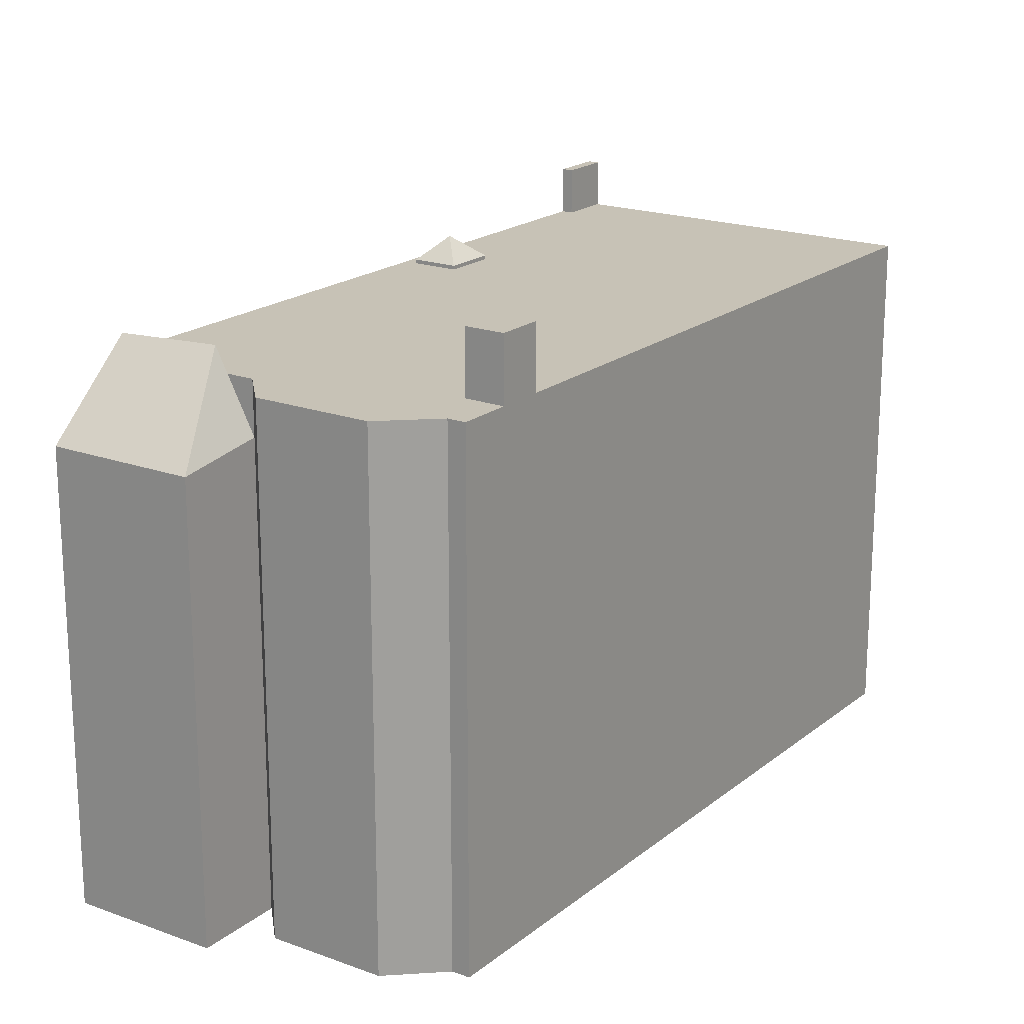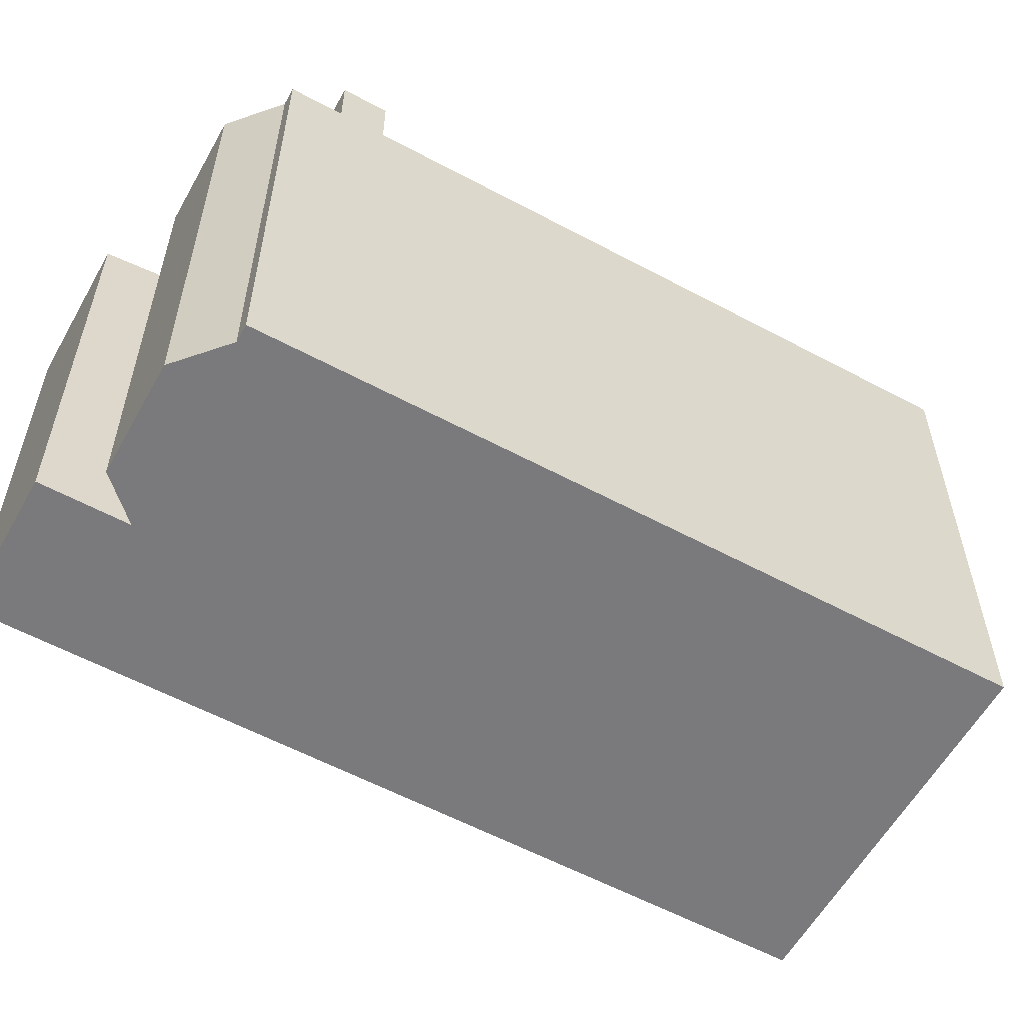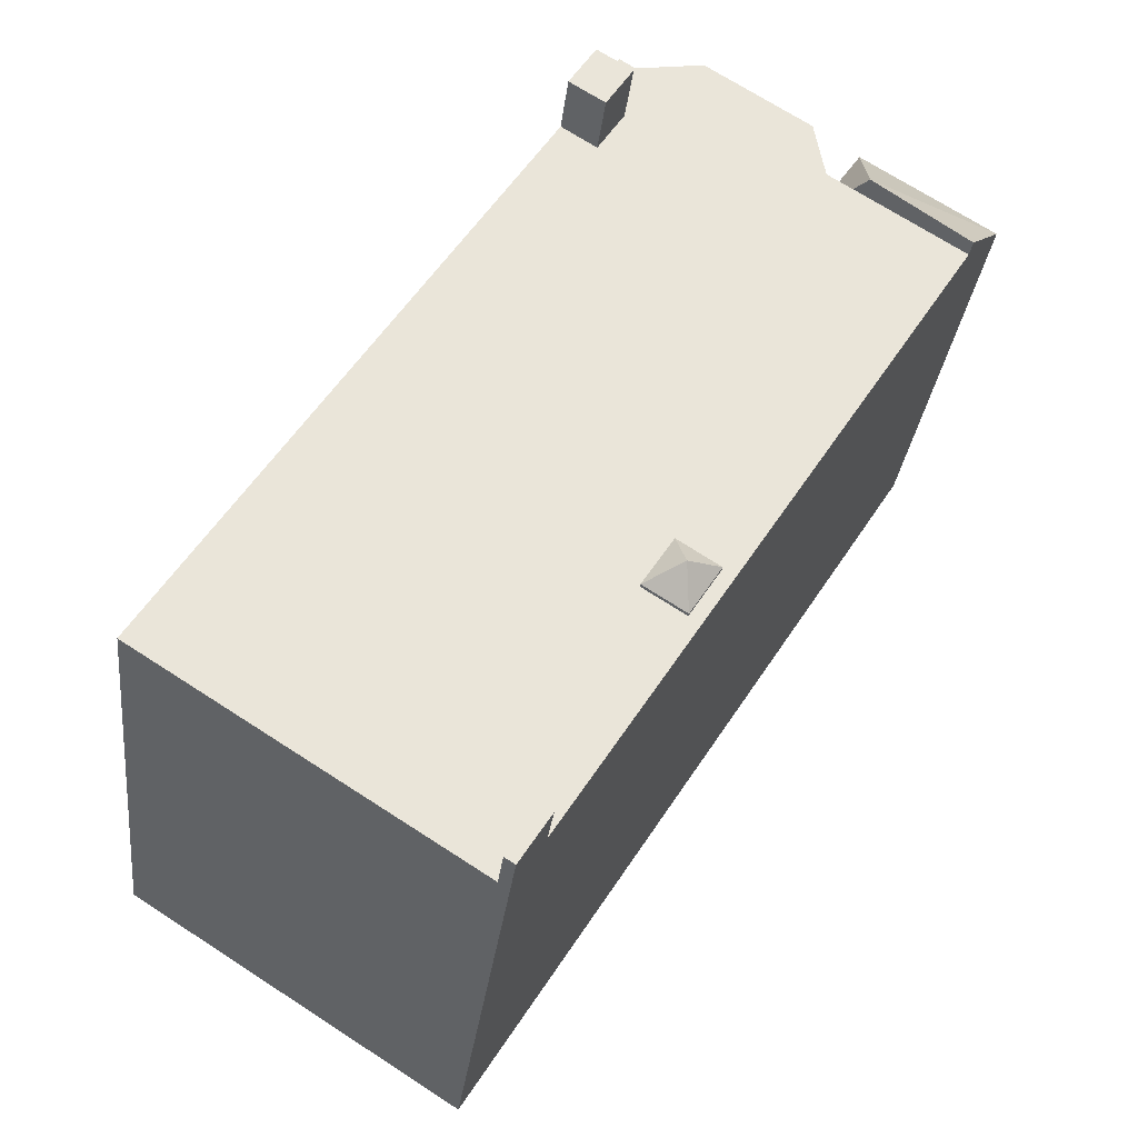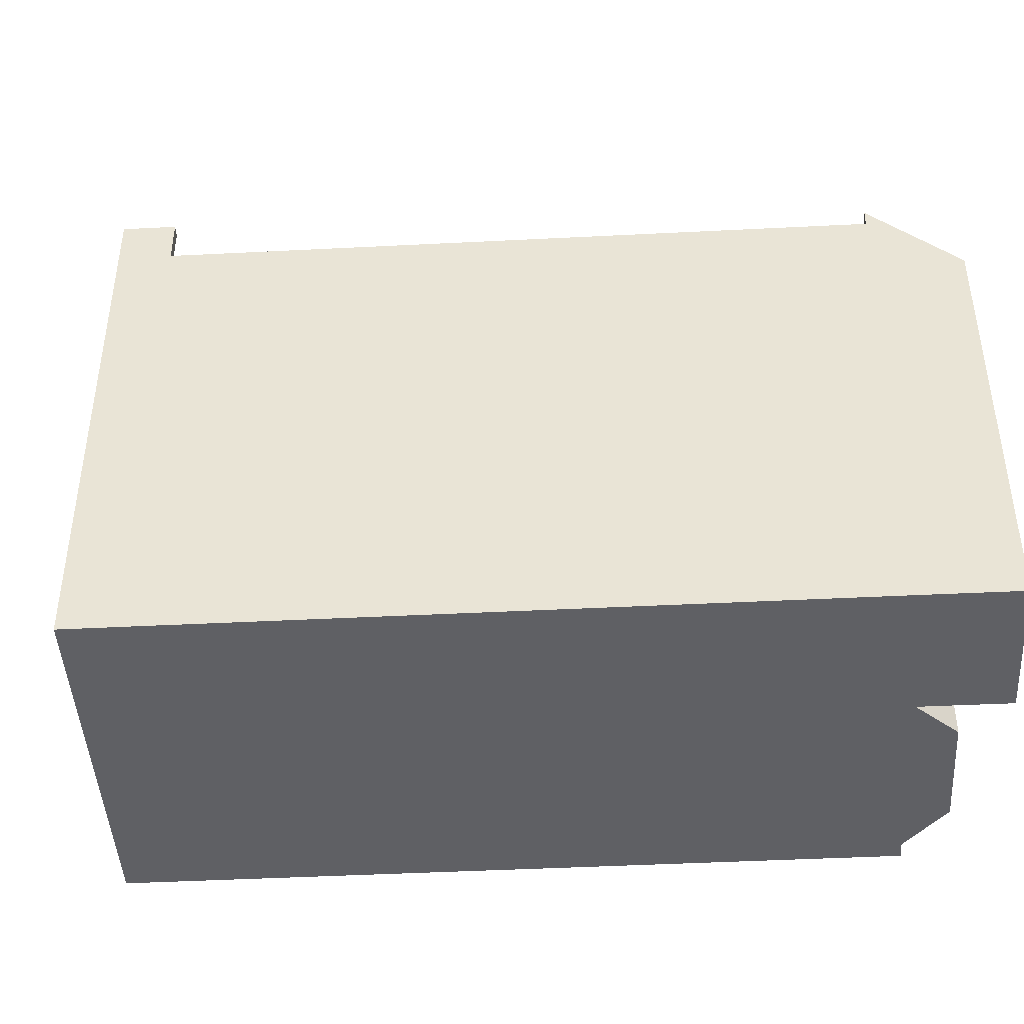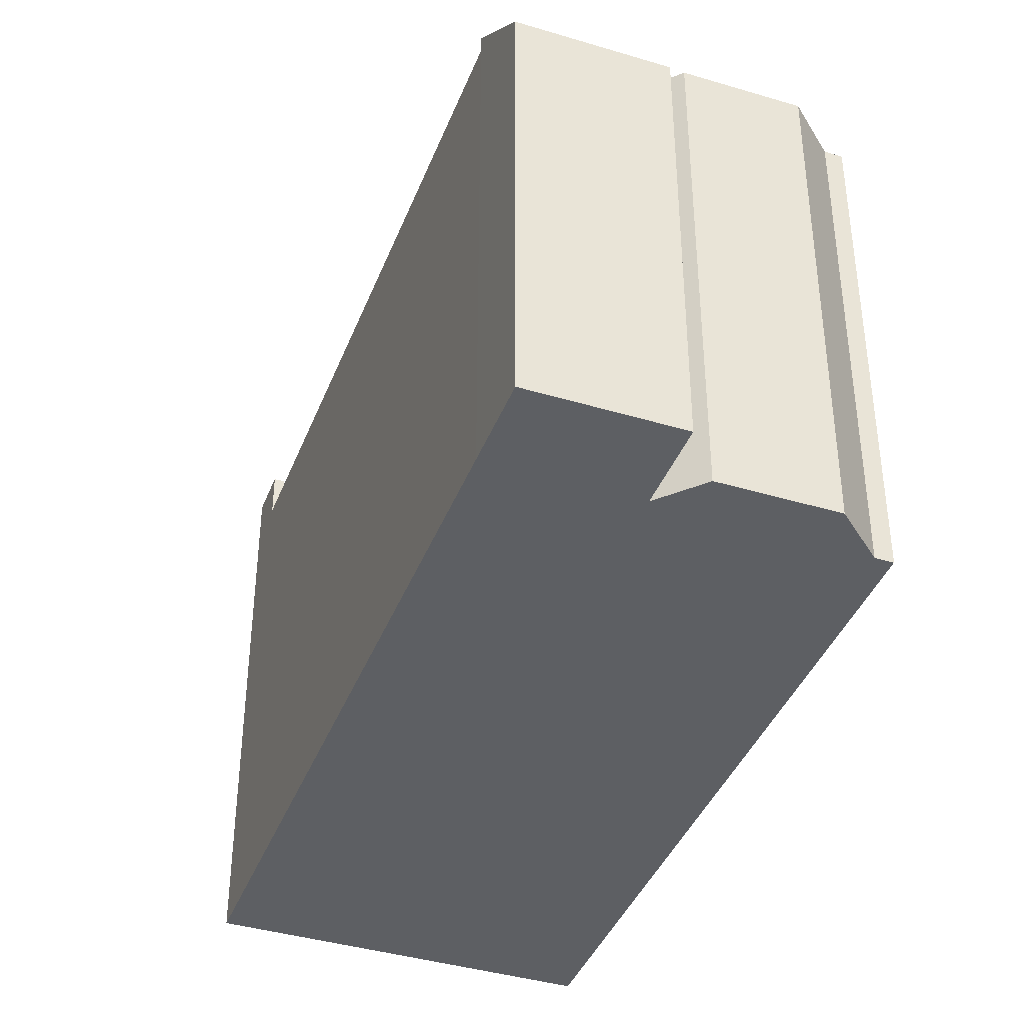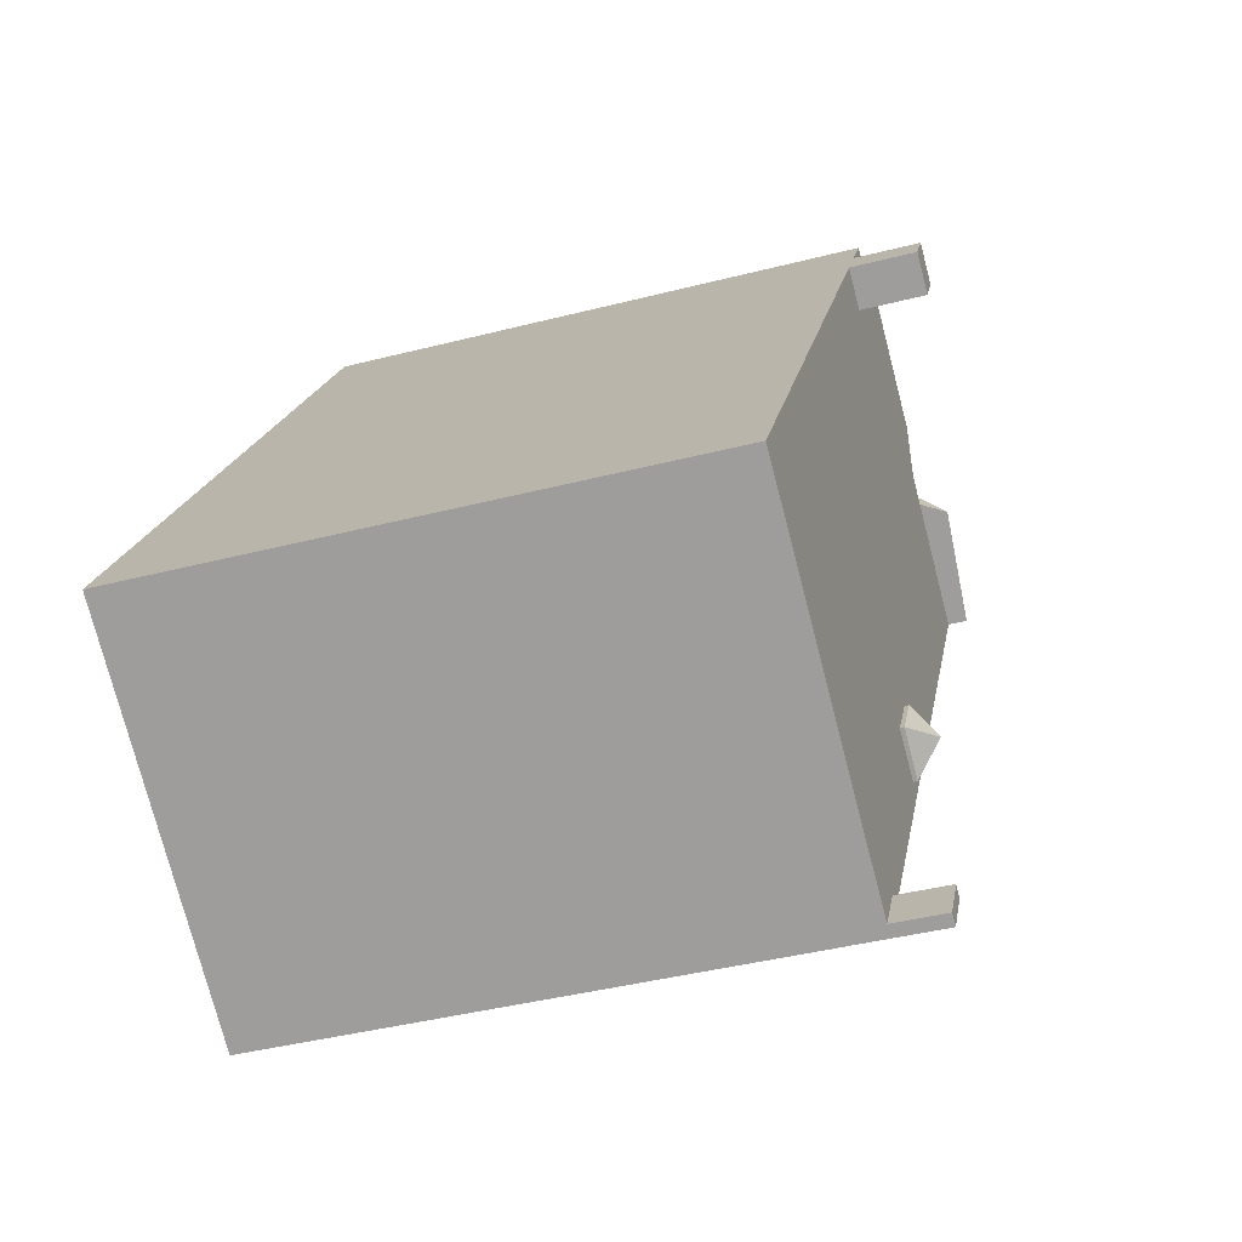
<metadata>
{"format":"obj","ext":"obj","renderer":"f3d","projection":"perspective","resolution":1024,"background":"white","views":[{"elev":19.3,"azim":2.2,"up":"+Y"},{"elev":-58.2,"azim":28.5,"up":"+Y"},{"elev":-30.4,"azim":173.5,"up":"+Z"},{"elev":-44.7,"azim":-119.1,"up":"+Y"},{"elev":-40.3,"azim":-52.7,"up":"+Y"},{"elev":-41.4,"azim":107.3,"up":"+Z"}]}
</metadata>
<code>
v -0.8662 5.504 -3.589
v -0.1592 5.504 6.292
v 0.7598 5.504 -8.563
v -1.501 5.504 -2.593
v -0.3392 5.504 6.575
v -0.8662 5.504 -3.589
v -0.8662 5.504 -3.589
v -0.3392 5.504 6.575
v -0.1592 5.504 6.292
v -0.1592 5.504 6.292
v 0.5638 5.504 6.752
v 0.7598 5.504 -8.563
v -5.449 5.504 5.571
v -1.501 5.504 -2.593
v -1.784 5.504 -2.773
v -5.449 5.504 5.571
v -0.3392 5.504 6.575
v -1.501 5.504 -2.593
v -1.303 5.504 -3.867
v -0.8662 5.504 -3.589
v 0.7598 5.504 -8.563
v -0.9442 5.504 8.39
v -0.6132 5.504 8.601
v 0.01675 5.504 7.611
v 0.9865 5.504 -8.46
v 8.179 5.504 -5.203
v 1.587 5.504 -9.402
v 0.5638 5.504 6.752
v 0.9678 5.504 -8.431
v 0.7598 5.504 -8.563
v 0.5638 5.504 6.752
v 8.179 5.504 -5.203
v 0.9678 5.504 -8.431
v 0.9678 5.504 -8.431
v 8.179 5.504 -5.203
v 0.9865 5.504 -8.46
v -1.722 5.504 -4.135
v -1.303 5.504 -3.867
v 0.7598 5.504 -8.563
v -2.357 5.504 -3.139
v -1.722 5.504 -4.135
v 0.7598 5.504 -8.563
v -7.435 5.504 4.306
v -1.784 5.504 -2.773
v -2.357 5.504 -3.139
v -7.435 5.504 4.306
v -2.357 5.504 -3.139
v 0.7598 5.504 -8.563
v -7.435 5.504 4.306
v -5.449 5.504 5.571
v -1.784 5.504 -2.773
v -4.708 5.504 6.042
v -2.333 5.504 8.609
v 0.01675 5.504 7.611
v -2.333 5.504 8.609
v -0.9442 5.504 8.39
v 0.01675 5.504 7.611
v -4.708 5.504 6.042
v -4.486 5.504 7.238
v -2.333 5.504 8.609
v -5.449 5.504 5.571
v -5.219 5.504 5.718
v -0.3392 5.504 6.575
v -4.708 5.504 6.042
v -0.3719 5.504 6.626
v -0.3392 5.504 6.575
v -5.219 5.504 5.718
v -4.708 5.504 6.042
v -0.3392 5.504 6.575
v -4.708 5.504 6.042
v -0.7062 5.504 7.151
v -0.3719 5.504 6.626
v -4.708 5.504 6.042
v 0.01675 5.504 7.611
v -0.7062 5.504 7.151
v -1.631 6.077 -3.339
v -1.501 5.586 -2.593
v -0.8662 5.587 -3.589
v -2.357 5.586 -3.139
v -1.501 5.586 -2.593
v -1.631 6.077 -3.339
v -1.722 5.586 -4.135
v -1.631 6.077 -3.339
v -0.8662 5.587 -3.589
v -2.357 5.586 -3.139
v -1.631 6.077 -3.339
v -1.722 5.586 -4.135
v 0.9678 6.526 -8.431
v 1.587 6.526 -9.402
v 1.379 6.526 -9.534
v 0.7598 6.526 -8.563
v -0.1592 6.852 6.292
v 0.01675 6.852 7.611
v 0.5638 6.851 6.752
v -0.7062 6.852 7.151
v 0.01675 6.852 7.611
v -0.1592 6.852 6.292
v -8.481 4.12 5.955
v -5.449 6.016 5.571
v -7.435 5.887 4.306
v -8.481 4.12 5.955
v -5.749 4.12 7.688
v -5.449 6.016 5.571
v -5.749 4.12 7.688
v -4.708 4.368 6.042
v -5.219 5.504 5.718
v -5.749 4.12 7.688
v -5.219 5.504 5.718
v -5.449 6.016 5.571
v -4.486 -5.496 7.238
v -2.333 -5.496 8.609
v -2.333 5.504 8.609
v -4.486 5.504 7.238
v -2.333 -5.496 8.609
v -0.9442 -5.496 8.39
v -0.9442 5.504 8.39
v -2.333 5.504 8.609
v -0.9442 -5.496 8.39
v -0.6132 -5.496 8.601
v -0.6132 5.504 8.601
v -0.9442 5.504 8.39
v -0.6132 -5.496 8.601
v 0.01675 -5.496 7.611
v 0.01675 5.504 7.611
v -0.6132 5.504 8.601
v 0.01675 -5.496 7.611
v 0.5638 -5.496 6.752
v 0.5638 5.504 6.752
v 0.01675 5.504 7.611
v 0.5638 -5.496 6.752
v 8.179 -5.496 -5.203
v 8.179 5.504 -5.203
v 0.5638 5.504 6.752
v 0.01675 5.504 7.611
v 0.5638 5.504 6.752
v 0.5638 6.851 6.752
v 0.01675 6.852 7.611
v 1.587 5.504 -9.402
v 4.883 -5.496 -7.302
v 1.587 -5.496 -9.402
v 4.883 -5.496 -7.302
v 8.179 5.504 -5.203
v 8.179 -5.496 -5.203
v 1.587 5.504 -9.402
v 8.179 5.504 -5.203
v 4.883 -5.496 -7.302
v 1.379 5.504 -9.534
v 1.483 -5.496 -9.468
v 1.379 -5.496 -9.534
v 1.483 -5.496 -9.468
v 1.587 5.504 -9.402
v 1.587 -5.496 -9.402
v 1.379 5.504 -9.534
v 1.587 5.504 -9.402
v 1.483 -5.496 -9.468
v 1.379 6.526 -9.534
v 1.587 6.526 -9.402
v 1.587 5.504 -9.402
v 1.379 5.504 -9.534
v 0.7598 5.504 -8.563
v 1.379 5.504 -9.534
v 1.379 -5.496 -9.534
v 0.7598 -5.496 -8.563
v -7.435 5.504 4.306
v 0.7598 5.504 -8.563
v 0.7598 -5.496 -8.563
v -7.435 -5.496 4.306
v 0.7598 6.526 -8.563
v 1.379 6.526 -9.534
v 1.379 5.504 -9.534
v 0.7598 5.504 -8.563
v -8.481 4.12 5.955
v -7.435 5.504 4.306
v -7.435 -5.496 4.306
v -8.481 -5.496 5.955
v -8.481 4.12 5.955
v -7.435 5.887 4.306
v -7.435 5.504 4.306
v -5.219 5.504 5.718
v -4.708 4.368 6.042
v -4.708 5.504 6.042
v -4.708 -5.496 6.042
v -4.486 -5.496 7.238
v -4.486 5.504 7.238
v -4.708 4.368 6.042
v -4.708 5.504 6.042
v -4.708 4.368 6.042
v -4.486 5.504 7.238
v -1.501 5.504 -2.593
v -0.8662 5.504 -3.589
v -0.8662 5.587 -3.589
v -1.501 5.586 -2.593
v -1.784 5.504 -2.773
v -1.501 5.504 -2.593
v -1.501 5.586 -2.593
v -2.357 5.504 -3.139
v -1.784 5.504 -2.773
v -1.501 5.586 -2.593
v -2.357 5.586 -3.139
v -1.722 5.586 -4.135
v -1.303 5.504 -3.867
v -1.722 5.504 -4.135
v -1.303 5.504 -3.867
v -0.8662 5.587 -3.589
v -0.8662 5.504 -3.589
v -1.722 5.586 -4.135
v -0.8662 5.587 -3.589
v -1.303 5.504 -3.867
v -2.357 5.586 -3.139
v -1.722 5.586 -4.135
v -1.722 5.504 -4.135
v -2.357 5.504 -3.139
v 0.9865 5.504 -8.46
v 1.587 5.504 -9.402
v 1.587 6.526 -9.402
v 0.9678 6.526 -8.431
v 0.9678 6.526 -8.431
v 0.9678 5.504 -8.431
v 0.9865 5.504 -8.46
v 0.7598 5.504 -8.563
v 0.9678 5.504 -8.431
v 0.9678 6.526 -8.431
v 0.7598 6.526 -8.563
v -0.7062 5.504 7.151
v 0.01675 5.504 7.611
v 0.01675 6.852 7.611
v -0.7062 6.852 7.151
v -0.1592 6.852 6.292
v 0.5638 6.851 6.752
v 0.5638 5.504 6.752
v -0.1592 5.504 6.292
v -0.7062 6.852 7.151
v -0.3719 5.504 6.626
v -0.7062 5.504 7.151
v -0.7062 6.852 7.151
v -0.1592 6.852 6.292
v -0.3719 5.504 6.626
v -0.3392 5.504 6.575
v -0.1592 6.852 6.292
v -0.1592 5.504 6.292
v -0.3719 5.504 6.626
v -0.1592 6.852 6.292
v -0.3392 5.504 6.575
v -8.481 -5.496 5.955
v -5.749 -5.496 7.688
v -5.749 4.12 7.688
v -8.481 4.12 5.955
v -5.749 -5.496 7.688
v -4.708 -5.496 6.042
v -4.708 4.368 6.042
v -5.749 4.12 7.688
v -7.435 5.887 4.306
v -5.449 6.016 5.571
v -5.449 5.504 5.571
v -7.435 5.504 4.306
v -5.449 6.016 5.571
v -5.219 5.504 5.718
v -5.449 5.504 5.571
v -5.749 -5.496 7.688
v -8.481 -5.496 5.955
v -7.435 -5.496 4.306
v 0.7598 -5.496 -8.563
v 1.379 -5.496 -9.534
v 1.483 -5.496 -9.468
v 1.587 -5.496 -9.402
v 4.883 -5.496 -7.302
v 8.179 -5.496 -5.203
v 0.5638 -5.496 6.752
v 0.01675 -5.496 7.611
v -0.6132 -5.496 8.601
v -0.9442 -5.496 8.39
v -2.333 -5.496 8.609
v -4.486 -5.496 7.238
v -4.708 -5.496 6.042
g CDNNDG02_0013800
f 1 2 3
f 4 5 6
f 7 8 9
f 10 11 12
f 13 14 15
f 16 17 18
f 19 20 21
f 22 23 24
f 25 26 27
f 28 29 30
f 31 32 33
f 34 35 36
f 37 38 39
f 40 41 42
f 43 44 45
f 46 47 48
f 49 50 51
f 52 53 54
f 55 56 57
f 58 59 60
f 61 62 63
f 64 65 66
f 67 68 69
f 70 71 72
f 73 74 75
f 76 77 78
f 79 80 81
f 82 83 84
f 85 86 87
f 91 88 90
f 89 90 88
f 92 93 94
f 95 96 97
f 98 99 100
f 101 102 103
f 104 105 106
f 107 108 109
f 110 112 113
f 112 110 111
f 117 114 116
f 116 114 115
f 121 118 119
f 120 121 119
f 123 124 125
f 122 123 125
f 127 128 126
f 126 128 129
f 133 130 132
f 131 132 130
f 137 134 136
f 135 136 134
f 138 139 140
f 141 142 143
f 144 145 146
f 147 148 149
f 150 151 152
f 153 154 155
f 158 156 157
f 156 158 159
f 160 162 163
f 160 161 162
f 164 166 167
f 164 165 166
f 168 170 171
f 168 169 170
f 175 172 174
f 174 172 173
f 176 177 178
f 179 180 181
f 183 184 185
f 182 183 185
f 186 187 188
f 192 189 190
f 190 191 192
f 193 194 195
f 197 198 199
f 196 197 199
f 200 201 202
f 203 204 205
f 206 207 208
f 209 211 212
f 209 210 211
f 216 213 215
f 214 215 213
f 217 218 219
f 220 222 223
f 222 220 221
f 224 226 227
f 226 224 225
f 228 229 231
f 231 229 230
f 232 233 234
f 235 236 237
f 238 239 240
f 241 242 243
f 245 246 247
f 247 244 245
f 249 250 251
f 248 249 251
f 252 254 255
f 252 253 254
f 256 257 258
f 274 268 269
f 268 274 262
f 274 261 262
f 260 261 274
f 272 274 269
f 268 262 266
f 262 263 264
f 271 269 270
f 274 272 273
f 264 265 262
f 265 266 262
f 269 271 272
f 266 267 268
f 274 259 260

</code>
